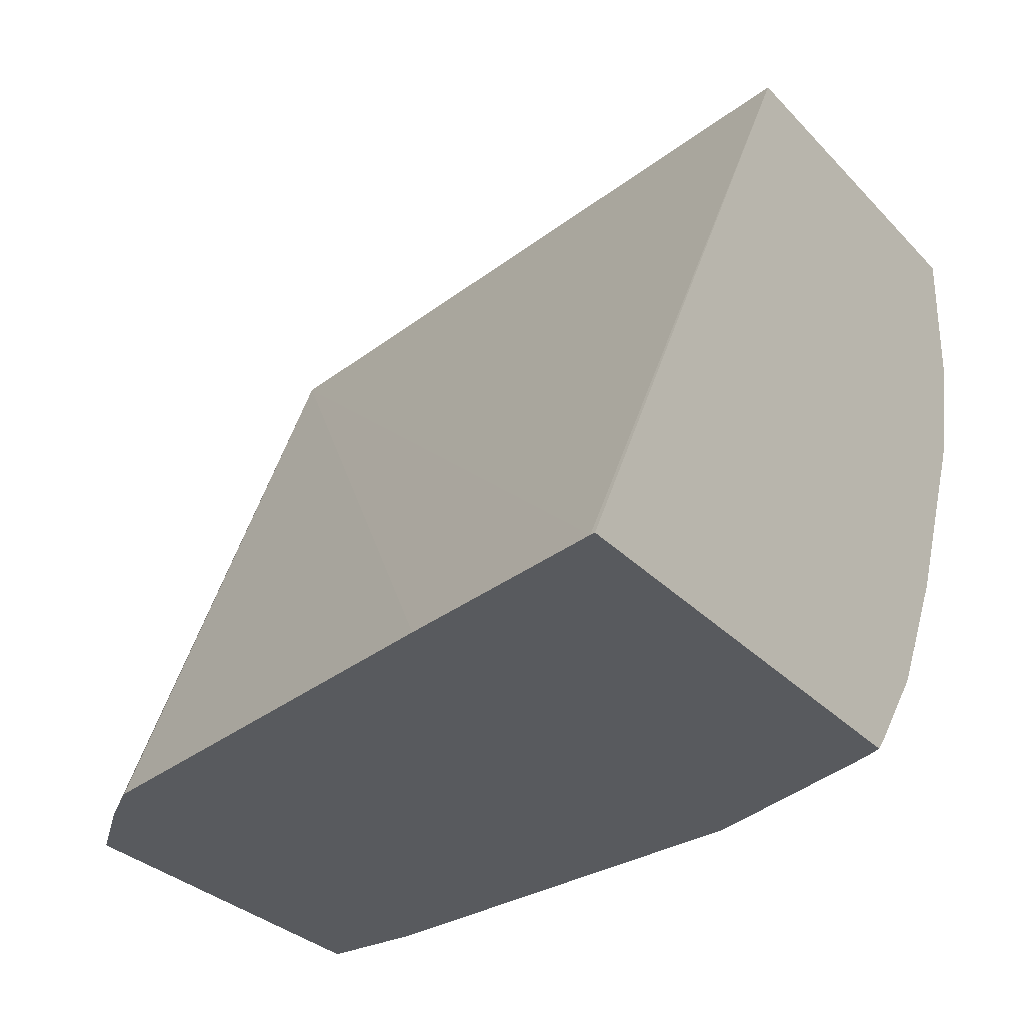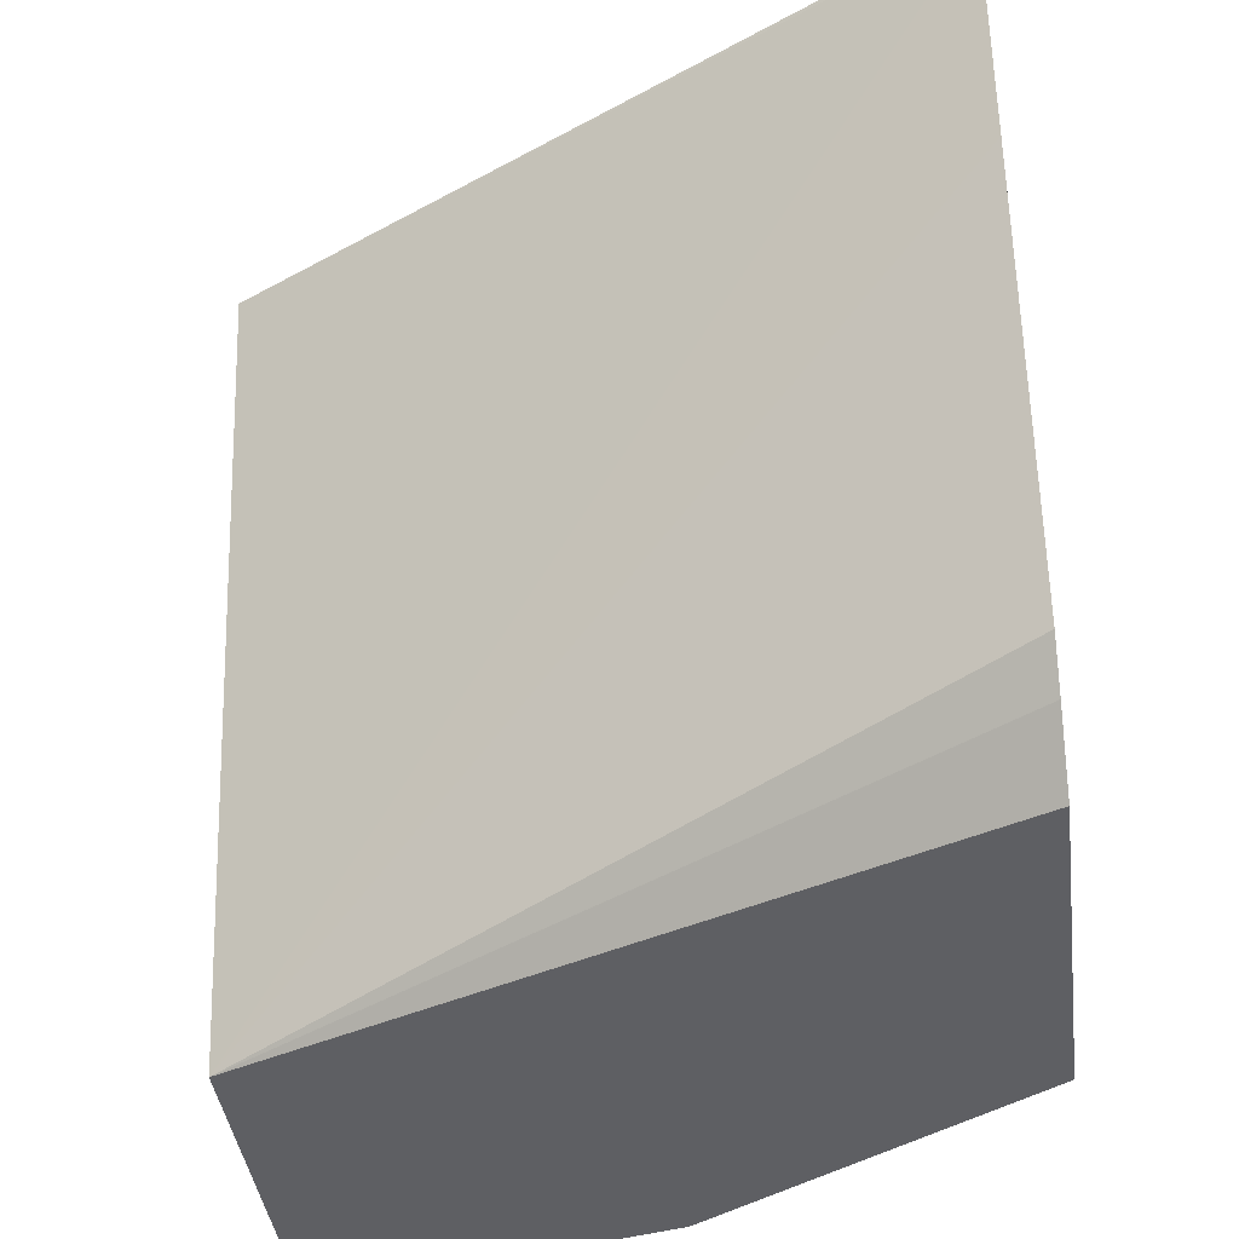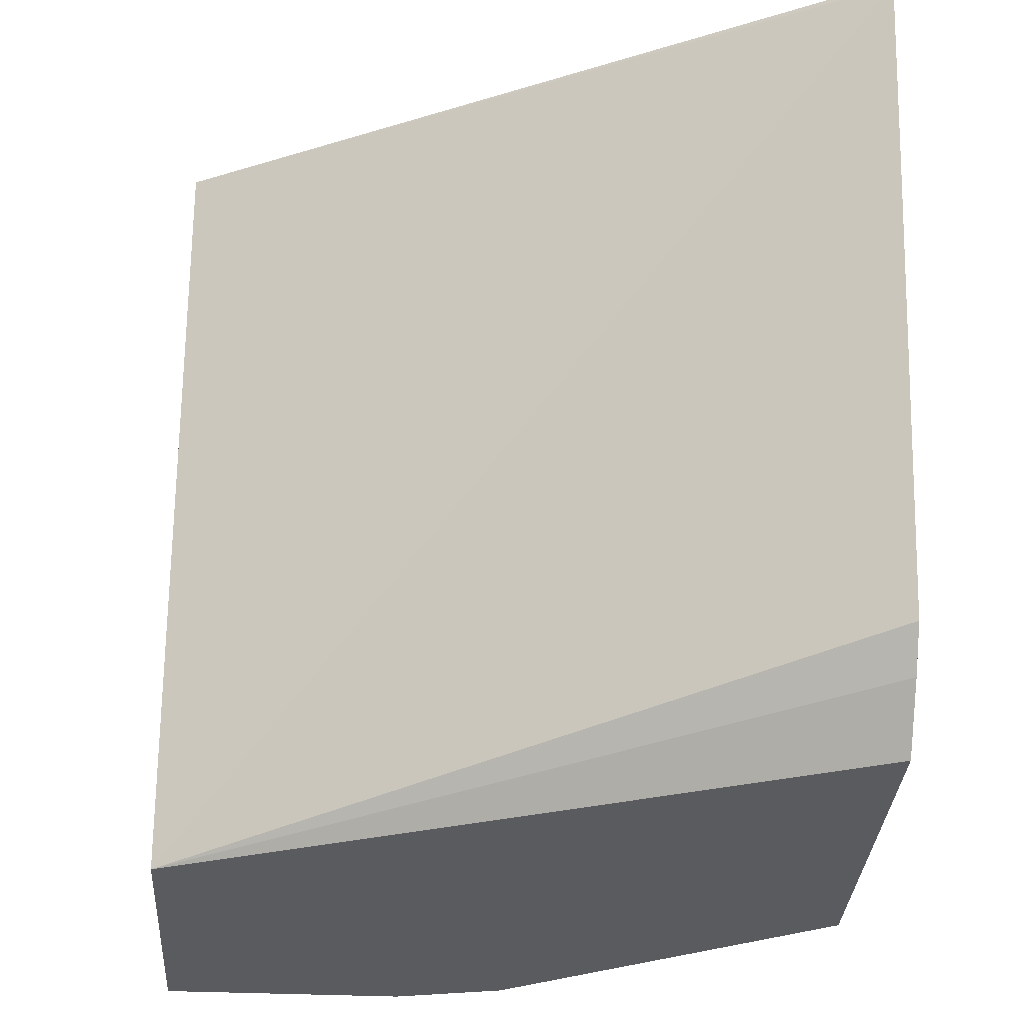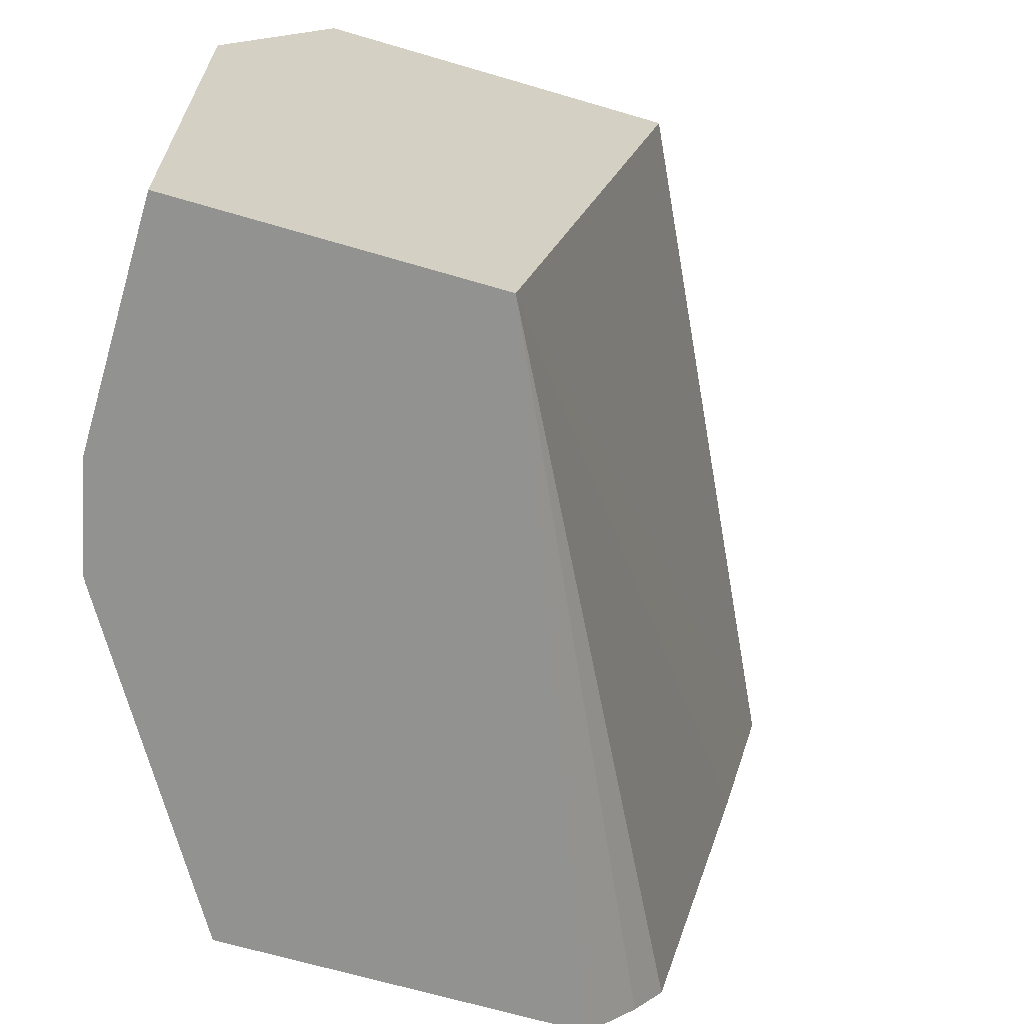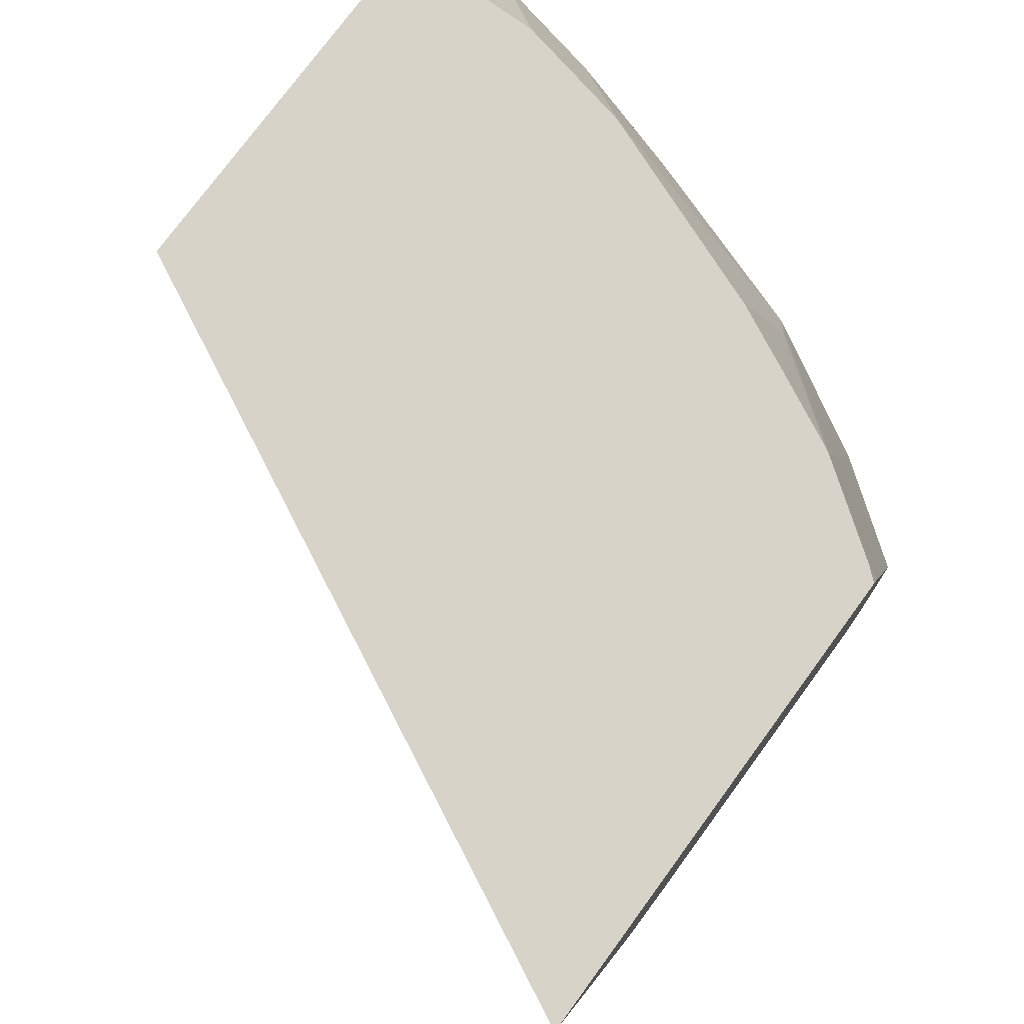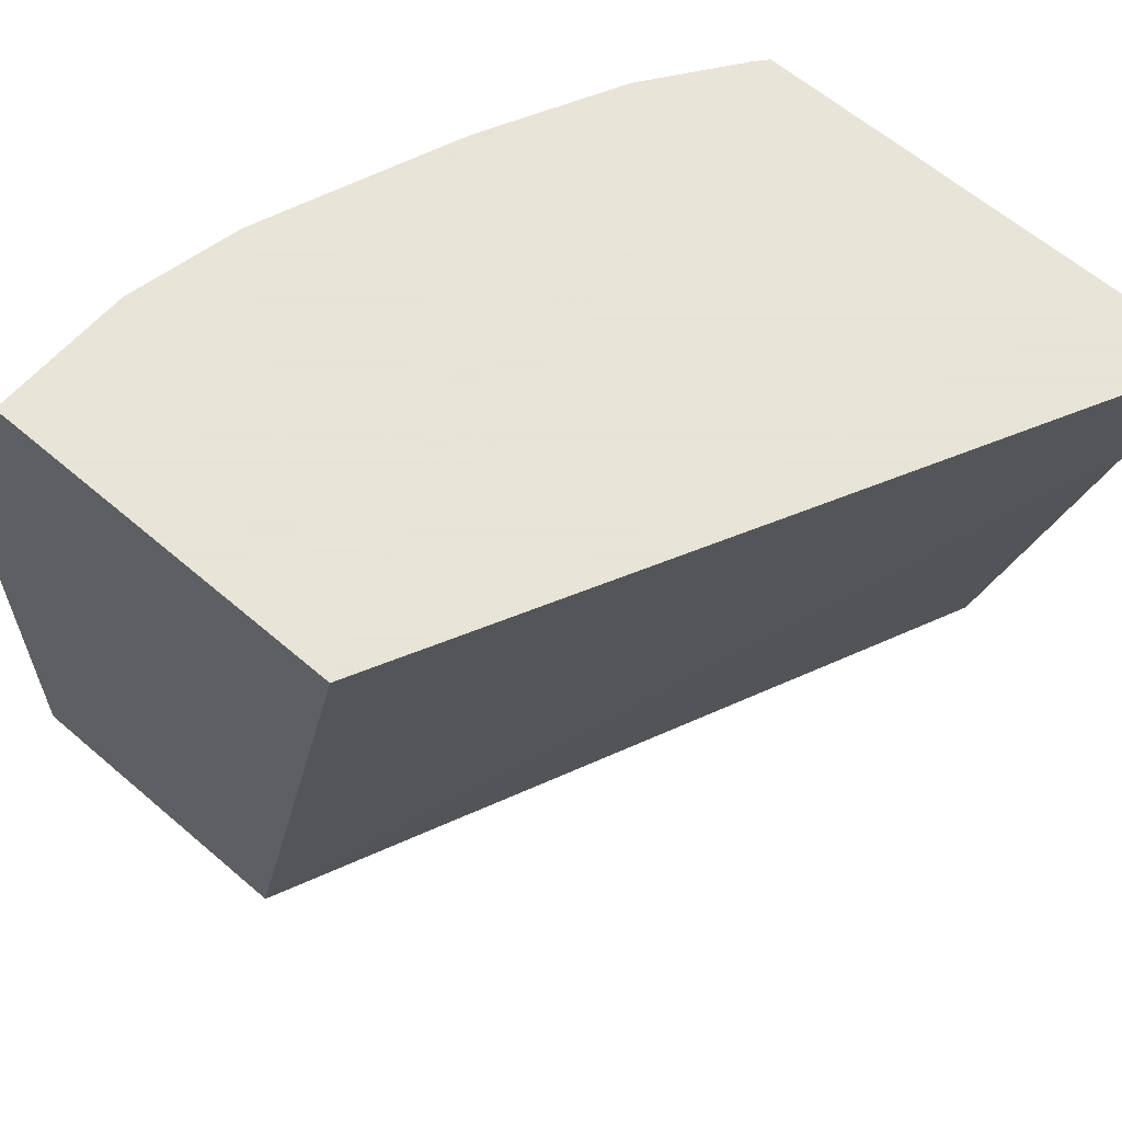
<metadata>
{"format":"obj","ext":"obj","renderer":"f3d","projection":"perspective","resolution":1024,"background":"white","views":[{"elev":-30.9,"azim":-55.2,"up":"+Y"},{"elev":-40.8,"azim":-82.8,"up":"+Z"},{"elev":-32.9,"azim":-93.7,"up":"+Z"},{"elev":-66.2,"azim":163.5,"up":"+Z"},{"elev":75.8,"azim":-53.8,"up":"+Z"},{"elev":61.4,"azim":-138.8,"up":"+Z"}]}
</metadata>
<code>
v 0.7053 -0.4982 0.002571
v 0.6856 -0.4982 0.0248
v 0.8128 -0.2292 0.002571
v 0.8481 -0.4982 0.002571
v 0.674 -0.4982 0.04066
v 0.9347 -0.2292 0.002571
v 0.6333 -0.4982 0.2032
v 0.614 -0.4982 0.2845
v 0.7477 -0.2292 0.2863
v 0.9233 -0.3715 0.002571
v 0.8481 -0.4982 0.04066
v 0.9347 -0.2292 0.2032
v 0.9347 -0.3251 0.002571
v 0.6137 -0.4982 0.2863
v 0.8931 -0.2292 0.2863
v 0.9243 -0.3697 0.002571
v 0.867 -0.4606 0.1625
v 0.8278 -0.4982 0.2032
v 0.9347 -0.2439 0.2032
v 0.9088 -0.2292 0.2551
v 0.9252 -0.368 0.002571
v 0.9347 -0.3251 0.1219
v 0.7974 -0.4982 0.2863
v 0.8931 -0.2854 0.2863
v 0.8263 -0.4606 0.2845
v 0.8272 -0.4982 0.2057
v 0.8941 -0.4064 0.1625
v 0.8839 -0.4115 0.2032
v 0.8837 -0.328 0.2863
v 0.9245 -0.2896 0.2032
v 0.9245 -0.3302 0.1625
v 0.8004 -0.4982 0.2801
v 0.8017 -0.4933 0.2863
v 0.8258 -0.4982 0.2097
v 0.8738 -0.4165 0.2235
v 0.827 -0.4584 0.2863
v 0.8262 -0.4597 0.2863
v 0.8839 -0.3302 0.2845
v 0.8529 -0.4066 0.2863
v 0.883 -0.3307 0.2863
v 0.84 -0.4325 0.2863
f 21 22 27
f 17 21 27
f 19 29 30
f 19 24 29
f 19 20 24
f 17 27 28
f 19 30 22
f 13 22 21
f 17 25 26
f 16 21 17
f 15 24 20
f 12 20 19
f 11 17 18
f 10 17 11
f 22 30 31
f 10 16 17
f 17 26 18
f 22 31 28
f 28 31 38
f 23 32 33
f 9 24 15
f 38 40 39
f 35 41 36
f 35 39 41
f 30 38 31
f 29 38 30
f 29 40 38
f 22 28 27
f 28 39 35
f 25 32 34
f 25 33 32
f 25 37 33
f 25 36 37
f 25 35 36
f 25 28 35
f 25 34 26
f 28 38 39
f 9 29 24
f 17 28 25
f 9 39 40
f 1 7 5
f 1 8 7
f 1 14 8
f 1 23 14
f 1 32 23
f 1 34 32
f 1 26 34
f 1 18 26
f 1 11 18
f 1 4 11
f 1 10 4
f 1 16 10
f 1 21 16
f 1 13 21
f 1 3 6
f 1 2 3
f 9 40 29
f 1 5 2
f 2 5 3
f 1 6 13
f 3 7 8
f 3 5 7
f 9 36 41
f 9 33 37
f 9 23 33
f 9 14 23
f 8 14 9
f 6 22 13
f 6 19 22
f 9 37 36
f 4 10 11
f 3 8 9
f 6 12 19
f 3 9 15
f 9 41 39
f 3 20 12
f 3 12 6
f 3 15 20

</code>
